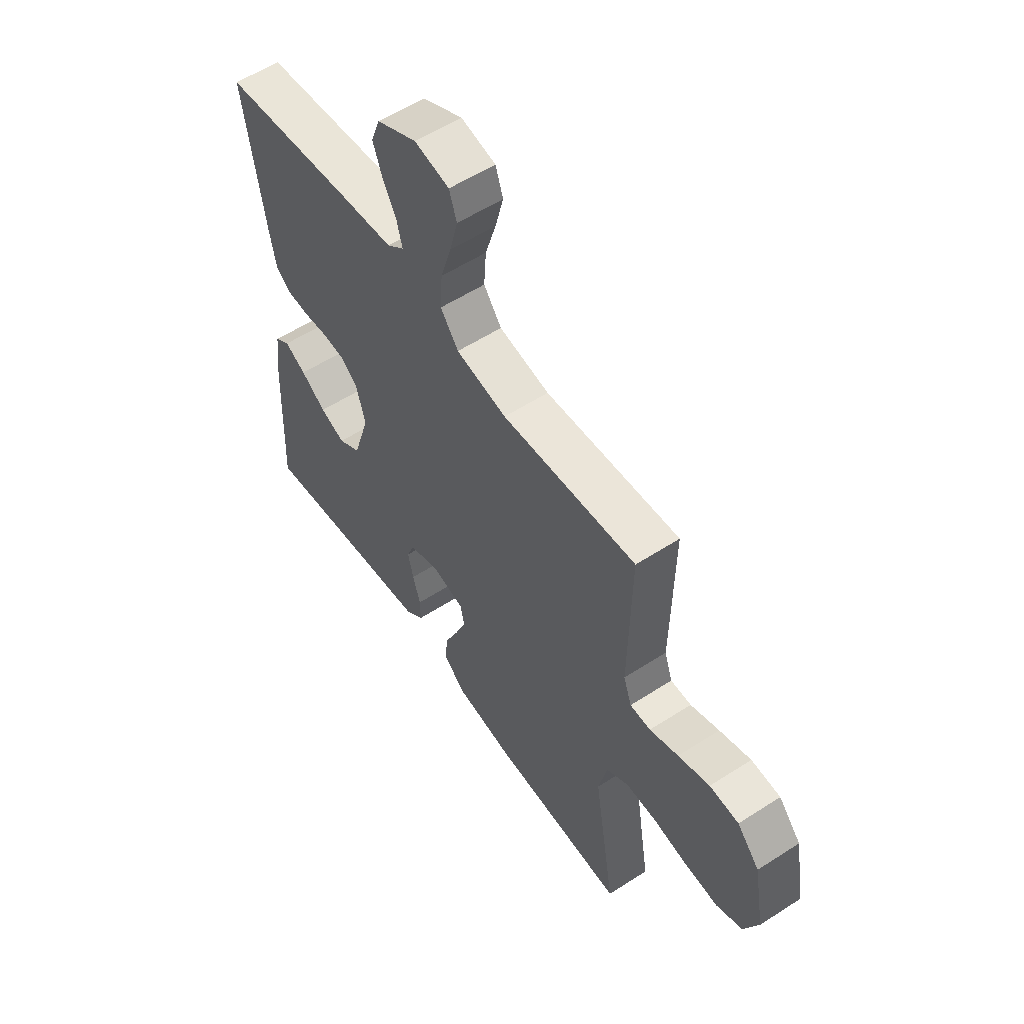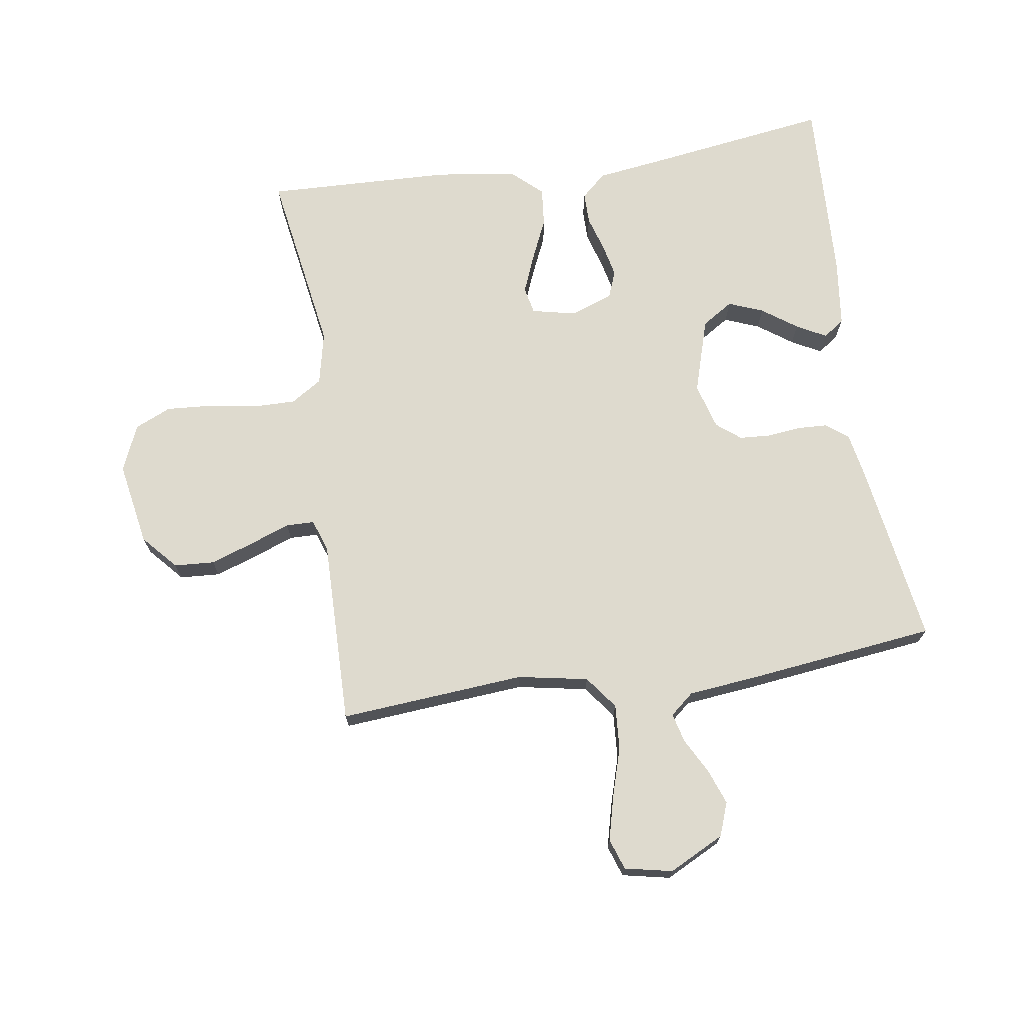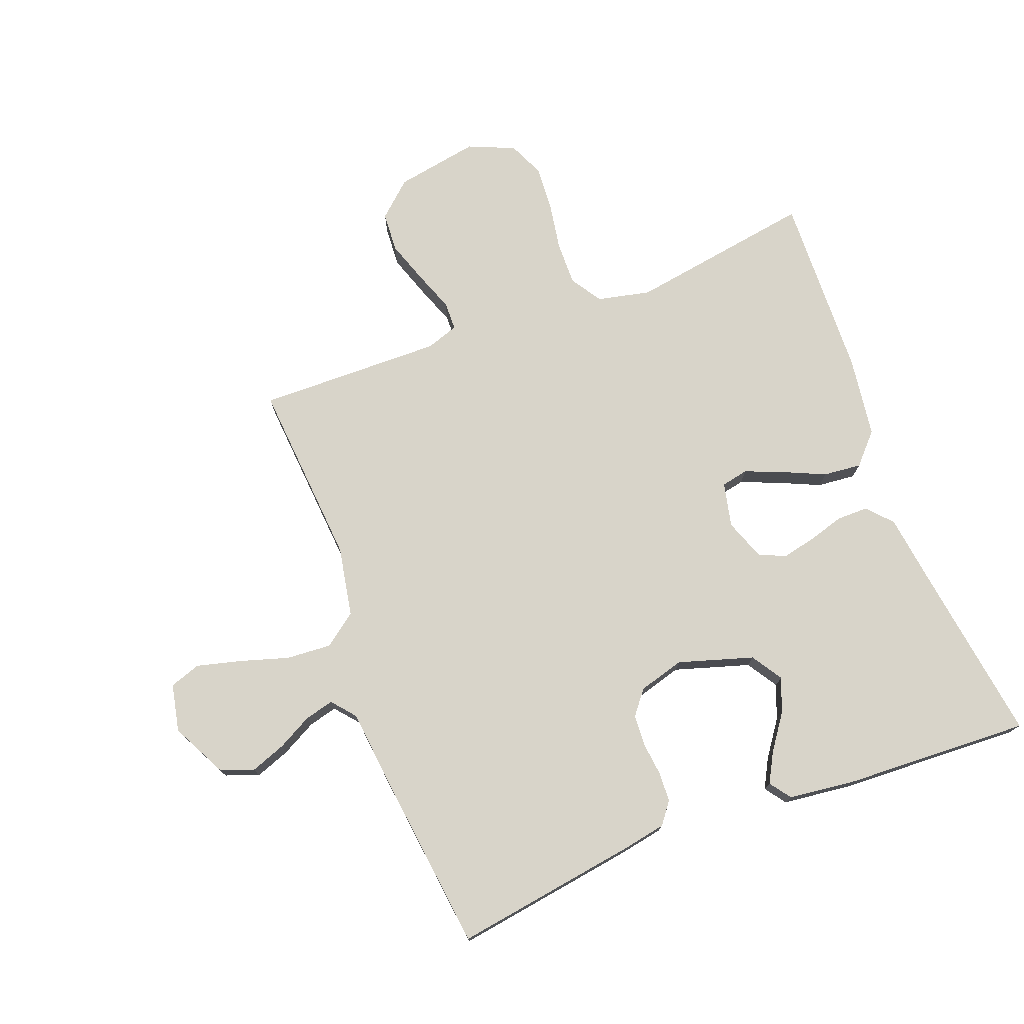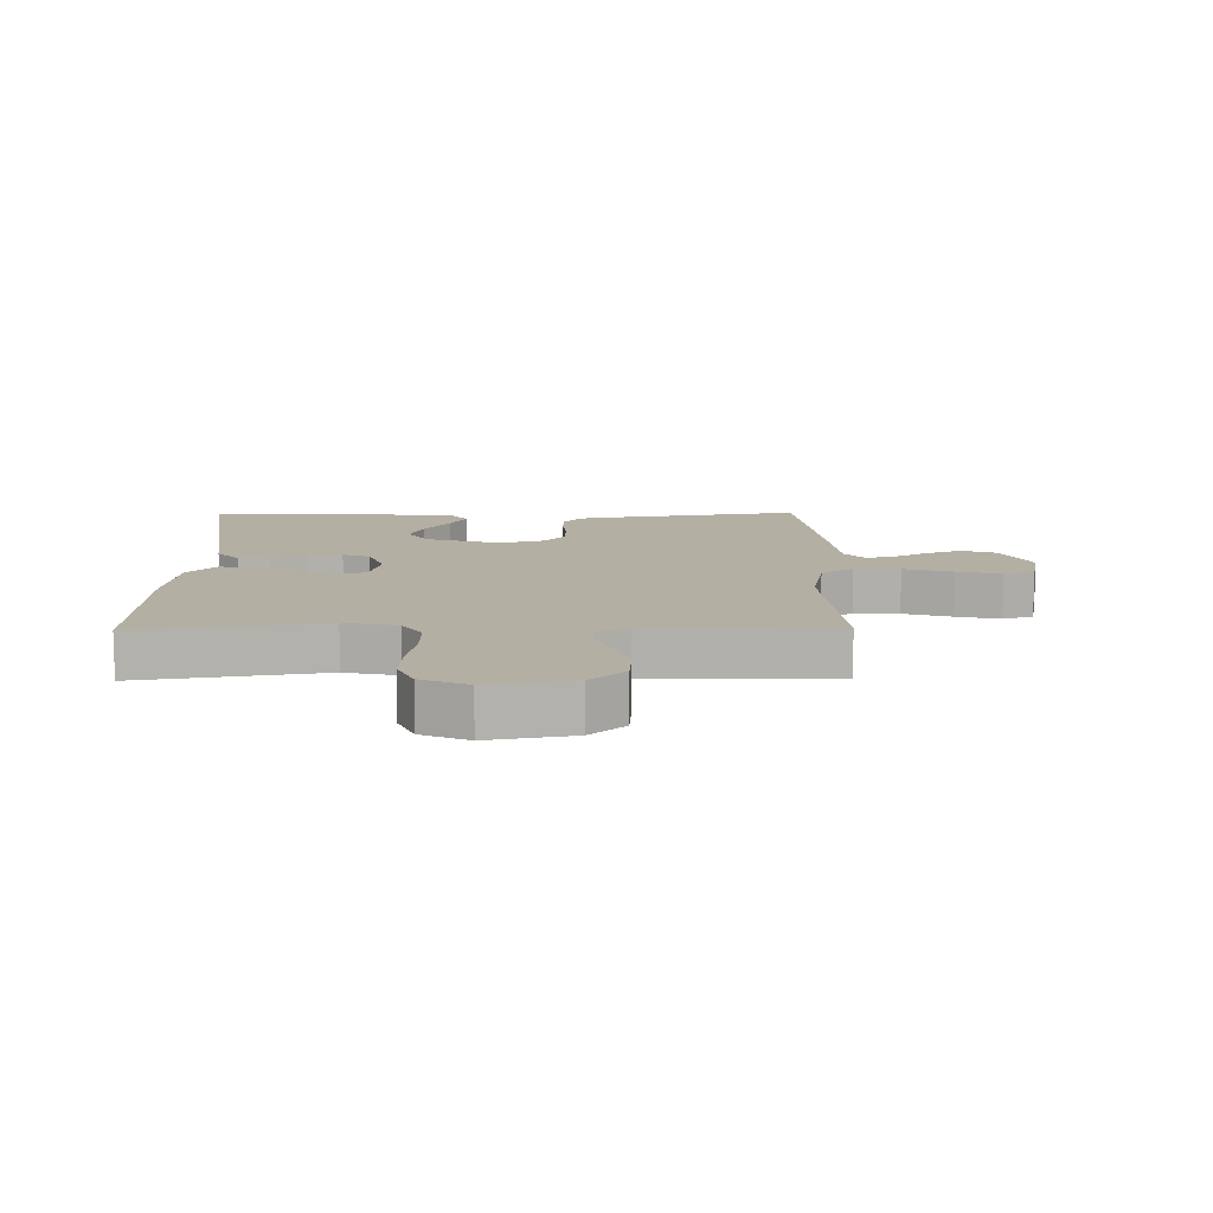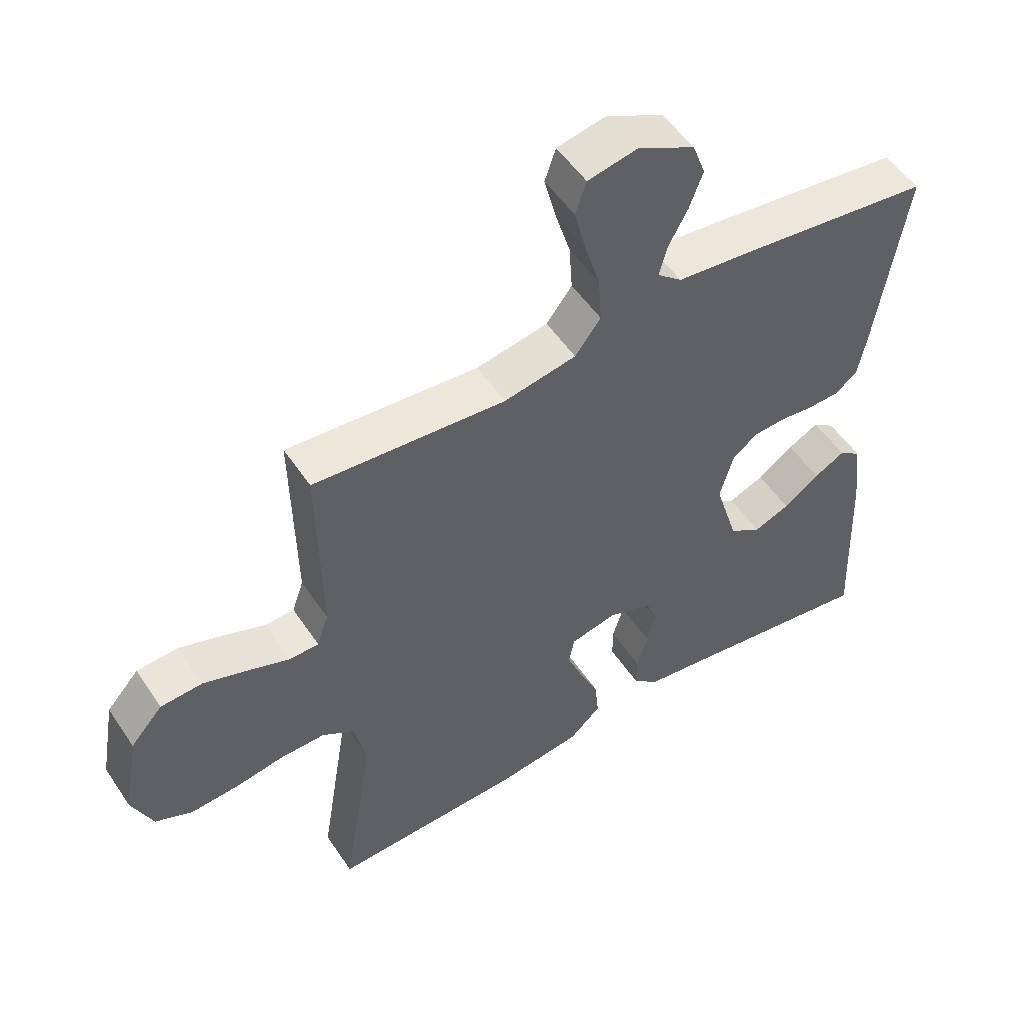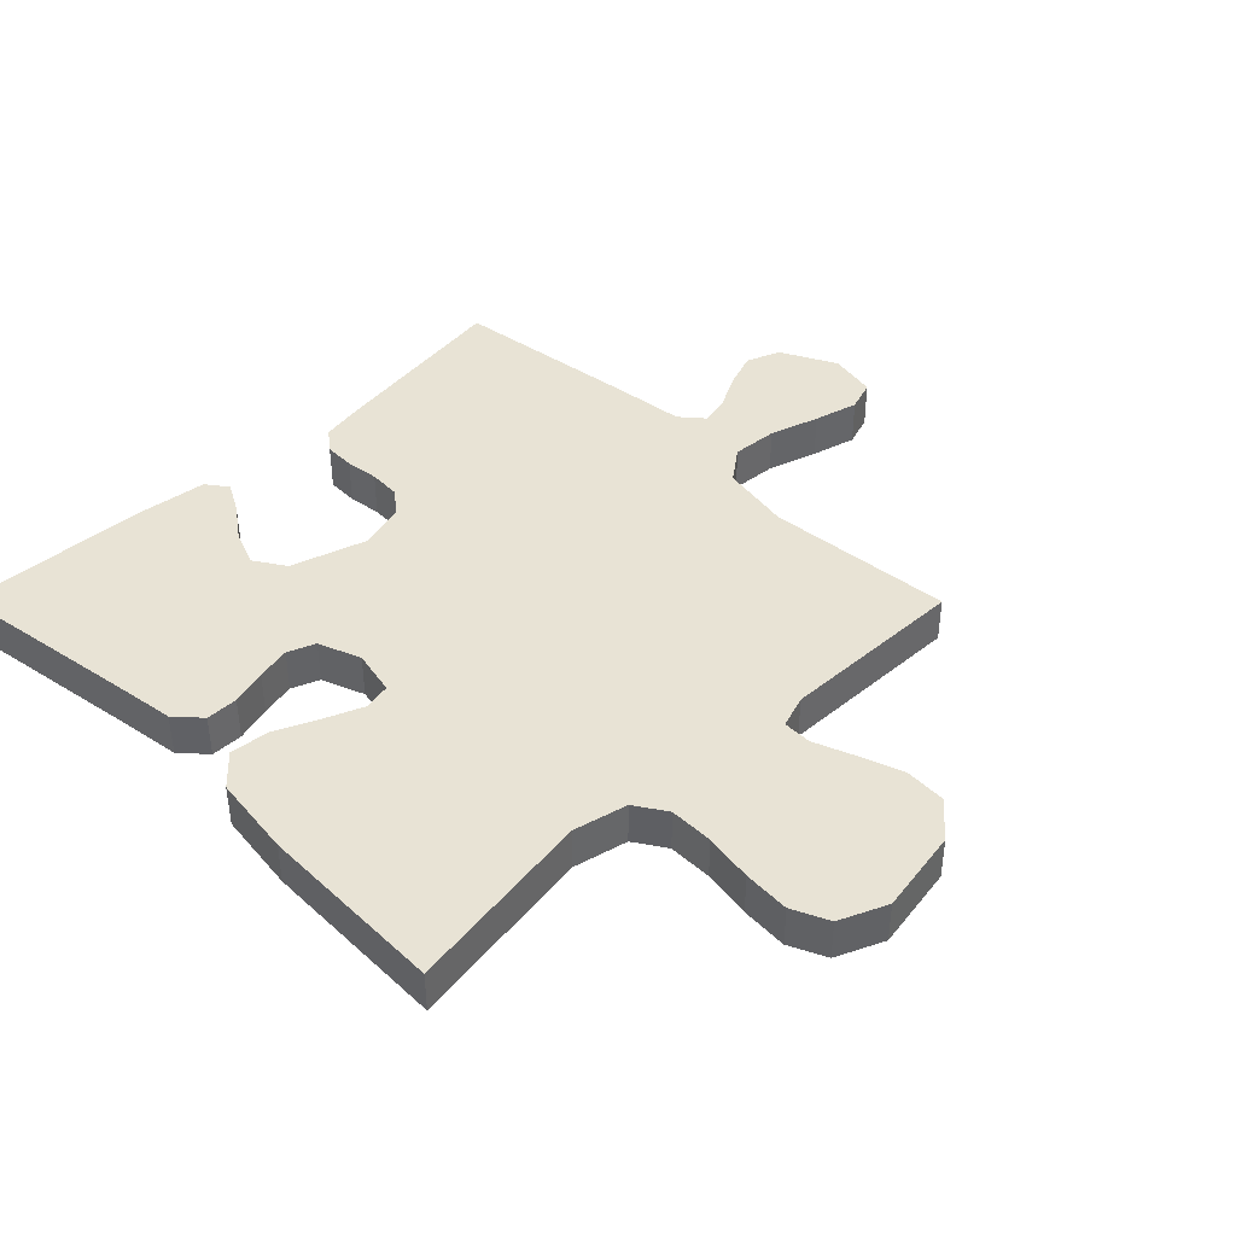
<metadata>
{"format":"obj","ext":"obj","renderer":"f3d","projection":"perspective","resolution":1024,"background":"white","views":[{"elev":56.8,"azim":-124.0,"up":"+Z"},{"elev":71.1,"azim":-8.6,"up":"+Y"},{"elev":75.2,"azim":69.2,"up":"+Y"},{"elev":11.2,"azim":-90.7,"up":"+Y"},{"elev":52.4,"azim":-32.9,"up":"+Z"},{"elev":41.2,"azim":-134.8,"up":"+Y"}]}
</metadata>
<code>
v 0.5 0.07 -0.5
v 0.2 0.07 -0.457
v 0.096 0.07 -0.443
v 0.056 0.07 -0.407
v 0.056 0.07 -0.356
v 0.073 0.07 -0.299
v 0.085 0.07 -0.245
v 0.068 0.07 -0.201
v 0 0.07 -0.176
v -0.072 0.07 -0.192
v -0.081 0.07 -0.236
v -0.056 0.07 -0.298
v -0.026 0.07 -0.365
v -0.02 0.07 -0.427
v -0.069 0.07 -0.472
v -0.2 0.07 -0.49
v -0.5 0.07 -0.5
v -0.452 0.07 -0.2
v -0.471 0.07 -0.114
v -0.521 0.07 -0.082
v -0.591 0.07 -0.083
v -0.668 0.07 -0.096
v -0.742 0.07 -0.101
v -0.8 0.07 -0.075
v -0.832 0.07 0
v -0.808 0.07 0.135
v -0.758 0.07 0.191
v -0.693 0.07 0.195
v -0.623 0.07 0.171
v -0.559 0.07 0.147
v -0.513 0.07 0.148
v -0.495 0.07 0.2
v -0.5 0.07 0.5
v -0.2 0.07 0.476
v -0.087 0.07 0.497
v -0.047 0.07 0.55
v -0.052 0.07 0.623
v -0.076 0.07 0.702
v -0.094 0.07 0.773
v -0.077 0.07 0.823
v 0 0.07 0.839
v 0.089 0.07 0.794
v 0.109 0.07 0.74
v 0.088 0.07 0.683
v 0.058 0.07 0.627
v 0.046 0.07 0.58
v 0.084 0.07 0.548
v 0.2 0.07 0.536
v 0.5 0.07 0.5
v 0.454 0.07 0.2
v 0.441 0.07 0.131
v 0.406 0.07 0.104
v 0.357 0.07 0.102
v 0.304 0.07 0.108
v 0.253 0.07 0.105
v 0.214 0.07 0.074
v 0.193 0.07 0
v 0.23 0.07 -0.121
v 0.28 0.07 -0.153
v 0.336 0.07 -0.131
v 0.392 0.07 -0.091
v 0.44 0.07 -0.065
v 0.474 0.07 -0.09
v 0.487 0.07 -0.2
v 0.5 0 -0.5
v 0.2 0 -0.457
v 0.096 0 -0.443
v 0.056 0 -0.407
v 0.056 0 -0.356
v 0.073 0 -0.299
v 0.085 0 -0.245
v 0.068 0 -0.201
v 0 0 -0.176
v -0.072 0 -0.192
v -0.081 0 -0.236
v -0.056 0 -0.298
v -0.026 0 -0.365
v -0.02 0 -0.427
v -0.069 0 -0.472
v -0.2 0 -0.49
v -0.5 0 -0.5
v -0.452 0 -0.2
v -0.471 0 -0.114
v -0.521 0 -0.082
v -0.591 0 -0.083
v -0.668 0 -0.096
v -0.742 0 -0.101
v -0.8 0 -0.075
v -0.832 0 0
v -0.808 0 0.135
v -0.758 0 0.191
v -0.693 0 0.195
v -0.623 0 0.171
v -0.559 0 0.147
v -0.513 0 0.148
v -0.495 0 0.2
v -0.5 0 0.5
v -0.2 0 0.476
v -0.087 0 0.497
v -0.047 0 0.55
v -0.052 0 0.623
v -0.076 0 0.702
v -0.094 0 0.773
v -0.077 0 0.823
v 0 0 0.839
v 0.089 0 0.794
v 0.109 0 0.74
v 0.088 0 0.683
v 0.058 0 0.627
v 0.046 0 0.58
v 0.084 0 0.548
v 0.2 0 0.536
v 0.5 0 0.5
v 0.454 0 0.2
v 0.441 0 0.131
v 0.406 0 0.104
v 0.357 0 0.102
v 0.304 0 0.108
v 0.253 0 0.105
v 0.214 0 0.074
v 0.193 0 0
v 0.23 0 -0.121
v 0.28 0 -0.153
v 0.336 0 -0.131
v 0.392 0 -0.091
v 0.44 0 -0.065
v 0.474 0 -0.09
v 0.487 0 -0.2
f 63 64 1 2
f 60 61 62 63
f 59 60 63 2
f 58 59 2 3
f 57 58 3 4
f 56 57 4 5
f 51 52 53 54
f 51 54 55
f 50 51 55
f 47 48 49 50
f 46 47 50 55
f 42 43 44 45
f 42 45 46
f 41 42 46
f 40 41 46
f 37 38 39 40
f 37 40 46 55
f 32 33 34
f 31 32 34 35
f 27 28 29 30
f 25 26 27 30
f 25 30 31
f 24 25 31
f 21 22 23 24
f 20 21 24 31
f 19 20 31 35
f 15 16 17 18
f 12 13 14 15
f 11 12 15 18
f 10 11 18 19
f 56 5 6
f 56 6 7
f 36 37 55 56
f 36 56 7 8
f 35 36 8 9
f 9 10 19 35
f 66 65 128 127
f 127 126 125 124
f 66 127 124 123
f 67 66 123 122
f 68 67 122 121
f 69 68 121 120
f 118 117 116 115
f 119 118 115
f 119 115 114
f 114 113 112 111
f 119 114 111 110
f 109 108 107 106
f 110 109 106
f 110 106 105
f 110 105 104
f 104 103 102 101
f 119 110 104 101
f 98 97 96
f 99 98 96 95
f 94 93 92 91
f 94 91 90 89
f 95 94 89
f 95 89 88
f 88 87 86 85
f 95 88 85 84
f 99 95 84 83
f 82 81 80 79
f 79 78 77 76
f 82 79 76 75
f 83 82 75 74
f 70 69 120
f 71 70 120
f 120 119 101 100
f 72 71 120 100
f 73 72 100 99
f 99 83 74 73
f 1 65 66 2
f 2 66 67 3
f 3 67 68 4
f 4 68 69 5
f 5 69 70 6
f 6 70 71 7
f 7 71 72 8
f 8 72 73 9
f 9 73 74 10
f 10 74 75 11
f 11 75 76 12
f 12 76 77 13
f 13 77 78 14
f 14 78 79 15
f 15 79 80 16
f 16 80 81 17
f 17 81 82 18
f 18 82 83 19
f 19 83 84 20
f 20 84 85 21
f 21 85 86 22
f 22 86 87 23
f 23 87 88 24
f 24 88 89 25
f 25 89 90 26
f 26 90 91 27
f 27 91 92 28
f 28 92 93 29
f 29 93 94 30
f 30 94 95 31
f 31 95 96 32
f 32 96 97 33
f 33 97 98 34
f 34 98 99 35
f 35 99 100 36
f 36 100 101 37
f 37 101 102 38
f 38 102 103 39
f 39 103 104 40
f 40 104 105 41
f 41 105 106 42
f 42 106 107 43
f 43 107 108 44
f 44 108 109 45
f 45 109 110 46
f 46 110 111 47
f 47 111 112 48
f 48 112 113 49
f 49 113 114 50
f 50 114 115 51
f 51 115 116 52
f 52 116 117 53
f 53 117 118 54
f 54 118 119 55
f 55 119 120 56
f 56 120 121 57
f 57 121 122 58
f 58 122 123 59
f 59 123 124 60
f 60 124 125 61
f 61 125 126 62
f 62 126 127 63
f 63 127 128 64
f 64 128 65 1

</code>
